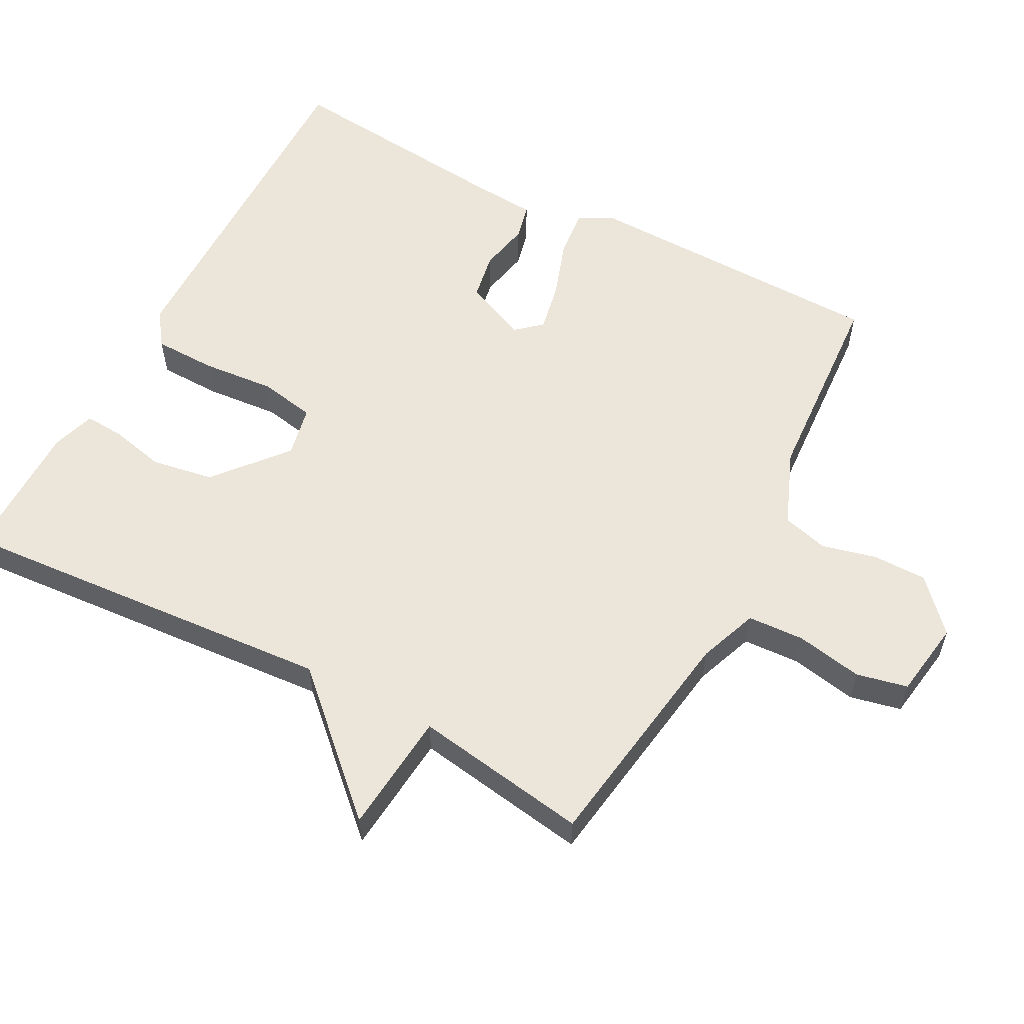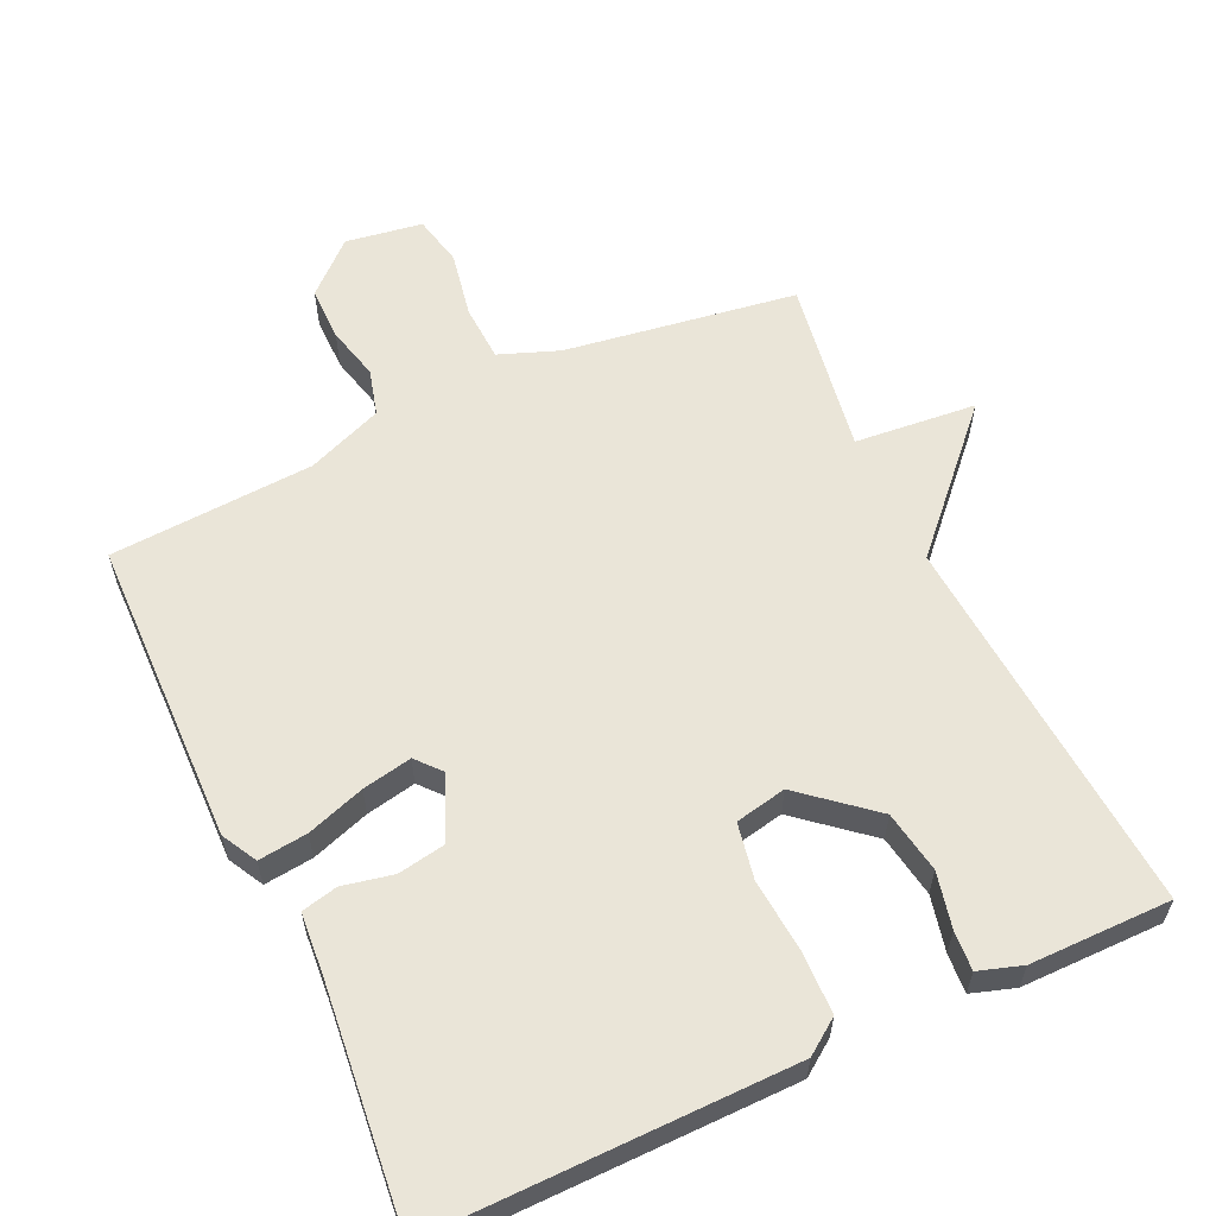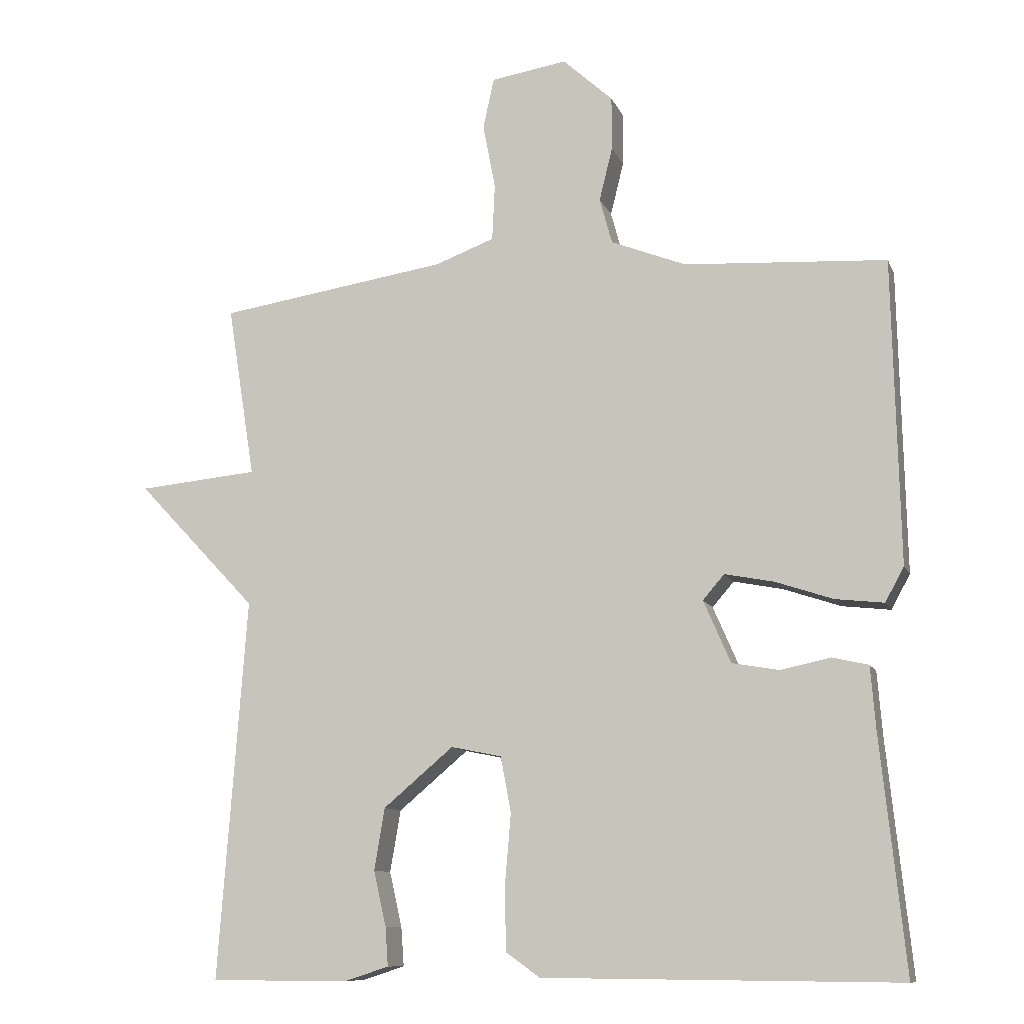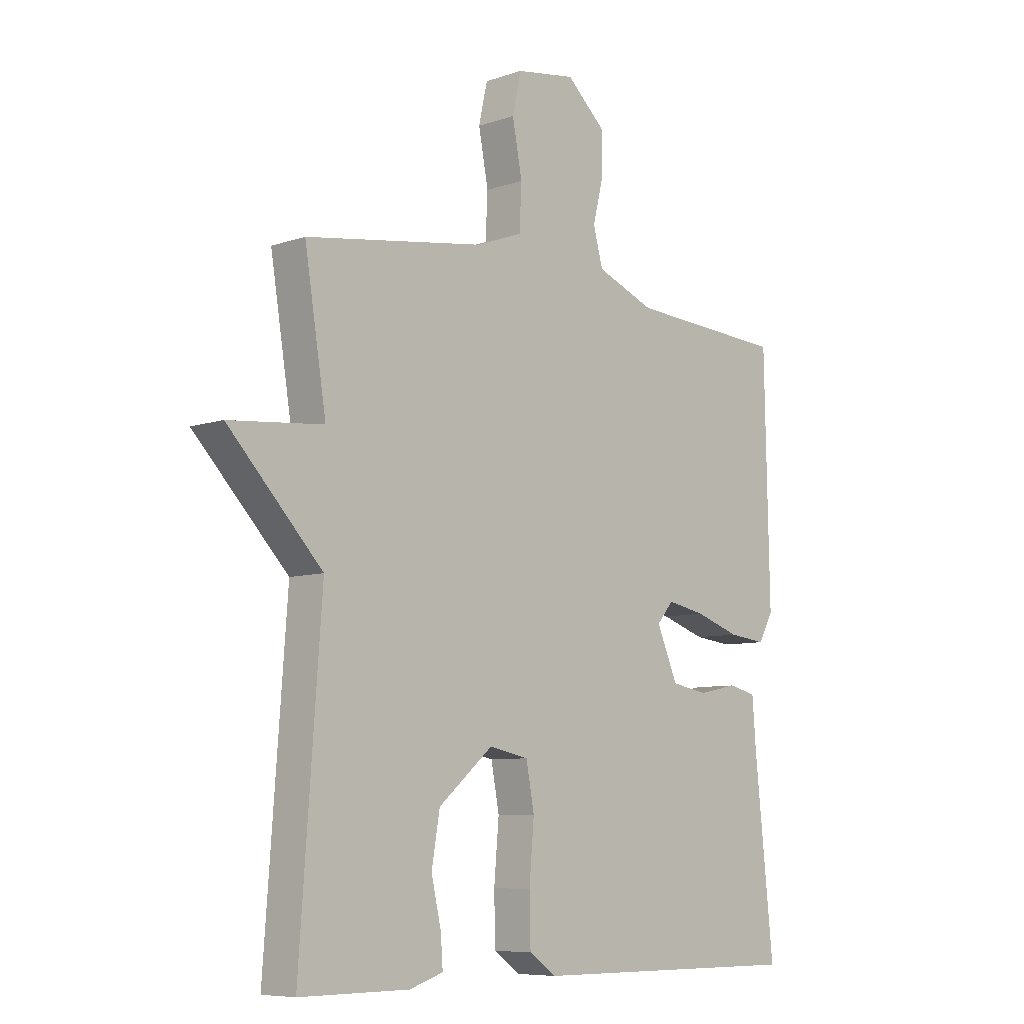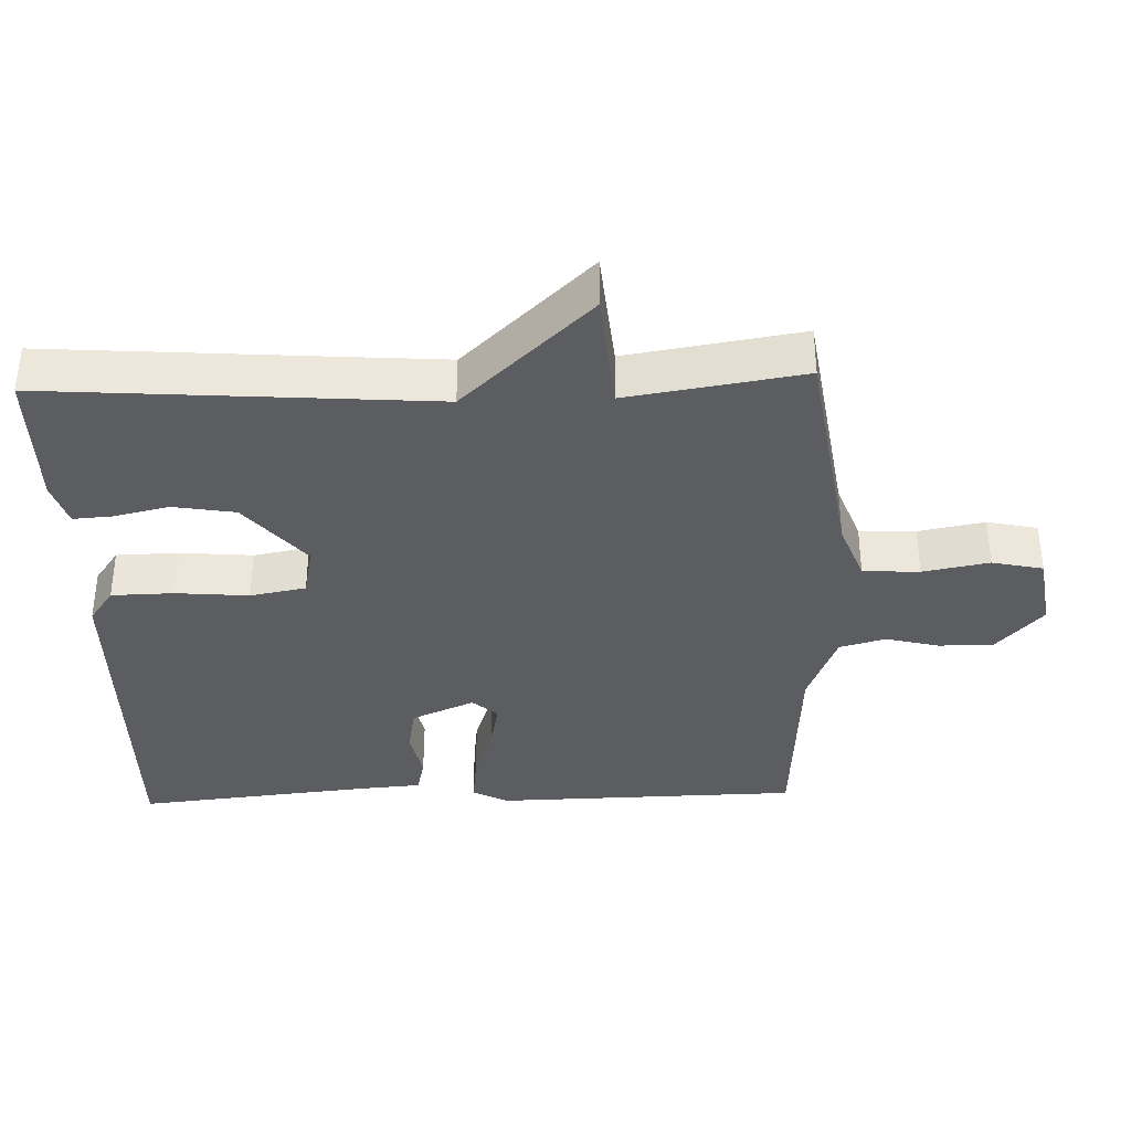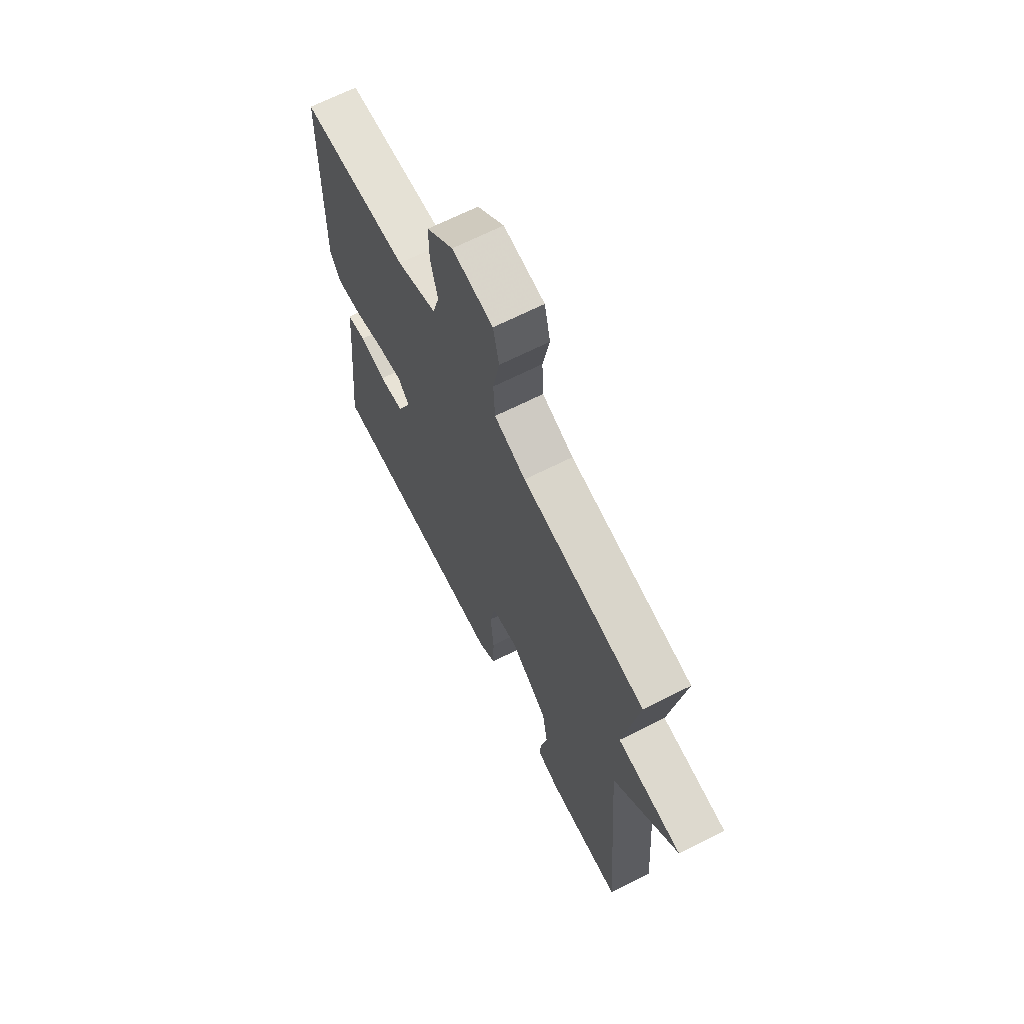
<metadata>
{"format":"obj","ext":"obj","renderer":"f3d","projection":"perspective","resolution":1024,"background":"white","views":[{"elev":57.3,"azim":-62.2,"up":"+Y"},{"elev":59.5,"azim":155.1,"up":"+Y"},{"elev":-10.7,"azim":16.2,"up":"+Z"},{"elev":-7.7,"azim":-46.3,"up":"+Z"},{"elev":-36.5,"azim":-88.1,"up":"+Y"},{"elev":67.5,"azim":-116.8,"up":"+Z"}]}
</metadata>
<code>
v -0.5 0.07 0.5
v -0.168 0.07 0.55
v -0.083 0.07 0.582
v -0.079 0.07 0.663
v -0.097 0.07 0.758
v -0.081 0.07 0.831
v 0.029 0.07 0.848
v 0.101 0.07 0.782
v 0.101 0.07 0.704
v 0.082 0.07 0.627
v 0.1 0.07 0.561
v 0.208 0.07 0.518
v 0.5 0.07 0.5
v 0.509 0.07 0.062
v 0.482 0.07 0.012
v 0.412 0.07 0.02
v 0.329 0.07 0.048
v 0.258 0.07 0.062
v 0.227 0.07 0.026
v 0.266 0.07 -0.064
v 0.334 0.07 -0.076
v 0.406 0.07 -0.061
v 0.458 0.07 -0.073
v 0.465 0.07 -0.163
v 0.5 0.07 -0.5
v -0.012 0.07 -0.495
v -0.061 0.07 -0.46
v -0.063 0.07 -0.371
v -0.054 0.07 -0.266
v -0.069 0.07 -0.186
v -0.142 0.07 -0.171
v -0.243 0.07 -0.256
v -0.258 0.07 -0.345
v -0.24 0.07 -0.424
v -0.236 0.07 -0.48
v -0.298 0.07 -0.5
v -0.5 0.07 -0.5
v -0.46 0.07 0.05
v -0.634 0.07 0.234
v -0.46 0.07 0.25
v -0.5 0 0.5
v -0.168 0 0.55
v -0.083 0 0.582
v -0.079 0 0.663
v -0.097 0 0.758
v -0.081 0 0.831
v 0.029 0 0.848
v 0.101 0 0.782
v 0.101 0 0.704
v 0.082 0 0.627
v 0.1 0 0.561
v 0.208 0 0.518
v 0.5 0 0.5
v 0.509 0 0.062
v 0.482 0 0.012
v 0.412 0 0.02
v 0.329 0 0.048
v 0.258 0 0.062
v 0.227 0 0.026
v 0.266 0 -0.064
v 0.334 0 -0.076
v 0.406 0 -0.061
v 0.458 0 -0.073
v 0.465 0 -0.163
v 0.5 0 -0.5
v -0.012 0 -0.495
v -0.061 0 -0.46
v -0.063 0 -0.371
v -0.054 0 -0.266
v -0.069 0 -0.186
v -0.142 0 -0.171
v -0.243 0 -0.256
v -0.258 0 -0.345
v -0.24 0 -0.424
v -0.236 0 -0.48
v -0.298 0 -0.5
v -0.5 0 -0.5
v -0.46 0 0.05
v -0.634 0 0.234
v -0.46 0 0.25
f 38 39 40
f 36 37 38
f 35 36 38
f 34 35 38
f 33 34 38
f 32 33 38 40
f 40 1 2
f 32 40 2
f 31 32 2
f 27 28 29
f 26 27 29
f 25 26 29
f 24 25 29
f 24 29 30
f 23 24 30
f 22 23 30
f 21 22 30
f 20 21 30 31
f 15 16 17
f 14 15 17
f 13 14 17
f 12 13 17
f 11 12 17 18
f 8 9 10
f 7 8 10
f 6 7 10
f 5 6 10
f 4 5 10
f 3 4 10 11
f 31 2 3
f 20 31 3
f 19 20 3
f 3 11 18 19
f 80 79 78
f 78 77 76
f 78 76 75
f 78 75 74
f 78 74 73
f 80 78 73 72
f 42 41 80
f 42 80 72
f 42 72 71
f 69 68 67
f 69 67 66
f 69 66 65
f 69 65 64
f 70 69 64
f 70 64 63
f 70 63 62
f 70 62 61
f 71 70 61 60
f 57 56 55
f 57 55 54
f 57 54 53
f 57 53 52
f 58 57 52 51
f 50 49 48
f 50 48 47
f 50 47 46
f 50 46 45
f 50 45 44
f 51 50 44 43
f 43 42 71
f 43 71 60
f 43 60 59
f 59 58 51 43
f 1 41 42 2
f 2 42 43 3
f 3 43 44 4
f 4 44 45 5
f 5 45 46 6
f 6 46 47 7
f 7 47 48 8
f 8 48 49 9
f 9 49 50 10
f 10 50 51 11
f 11 51 52 12
f 12 52 53 13
f 13 53 54 14
f 14 54 55 15
f 15 55 56 16
f 16 56 57 17
f 17 57 58 18
f 18 58 59 19
f 19 59 60 20
f 20 60 61 21
f 21 61 62 22
f 22 62 63 23
f 23 63 64 24
f 24 64 65 25
f 25 65 66 26
f 26 66 67 27
f 27 67 68 28
f 28 68 69 29
f 29 69 70 30
f 30 70 71 31
f 31 71 72 32
f 32 72 73 33
f 33 73 74 34
f 34 74 75 35
f 35 75 76 36
f 36 76 77 37
f 37 77 78 38
f 38 78 79 39
f 39 79 80 40
f 40 80 41 1

</code>
